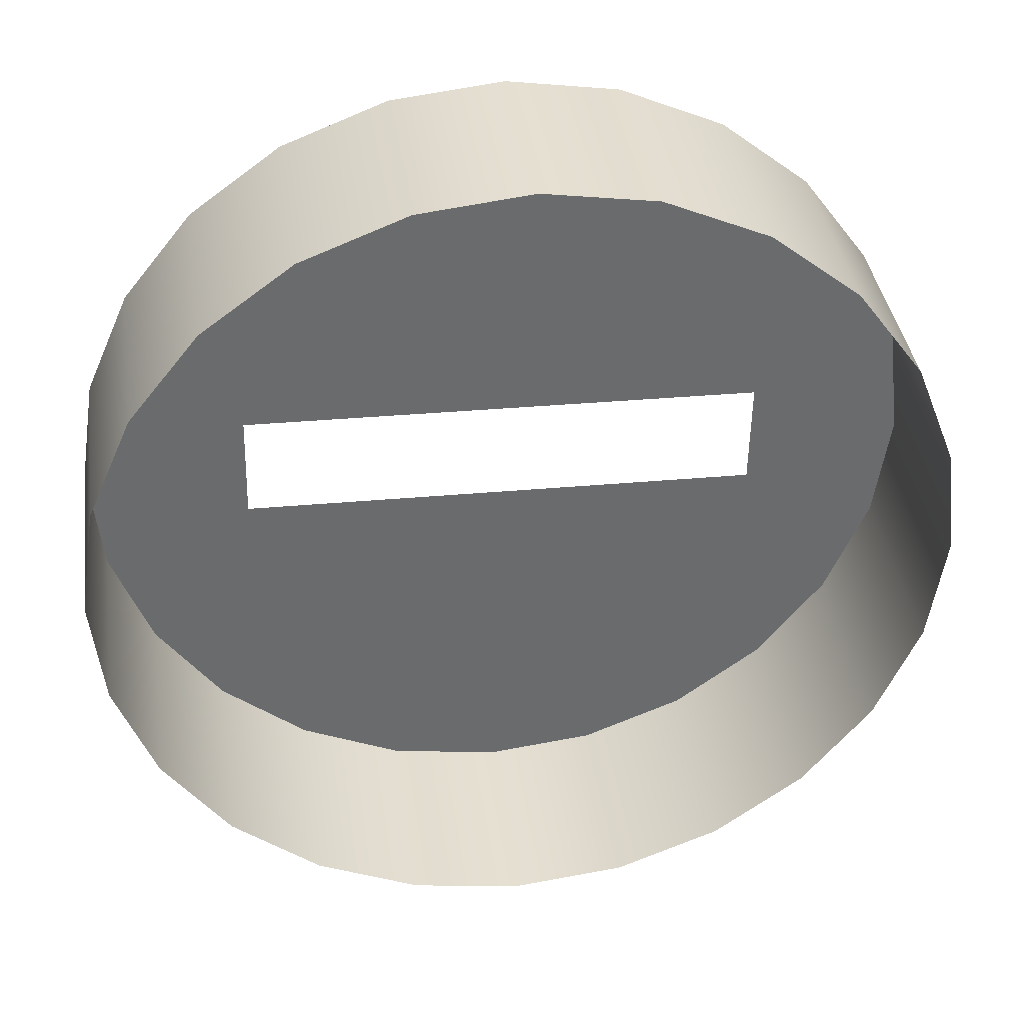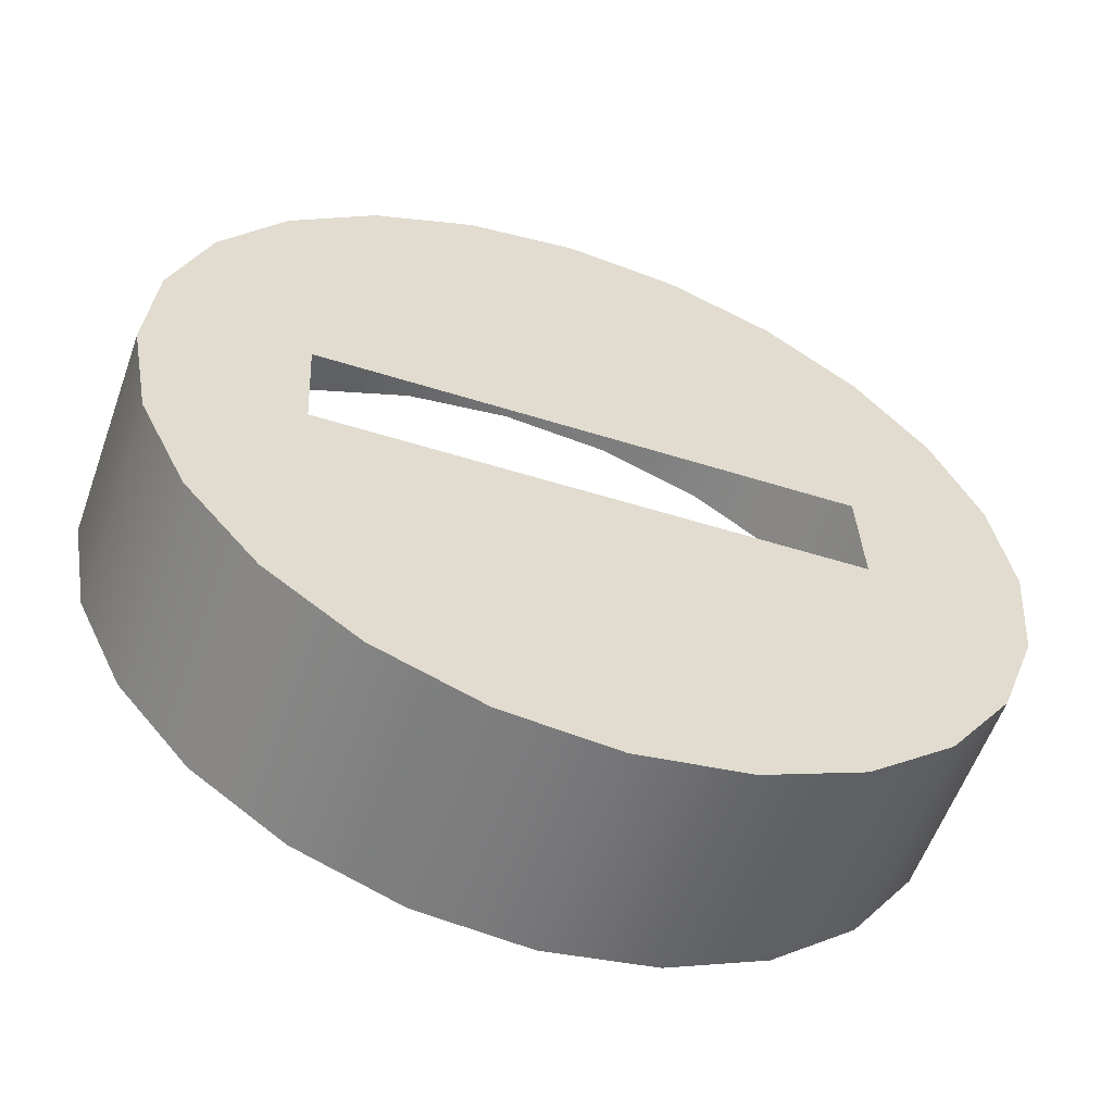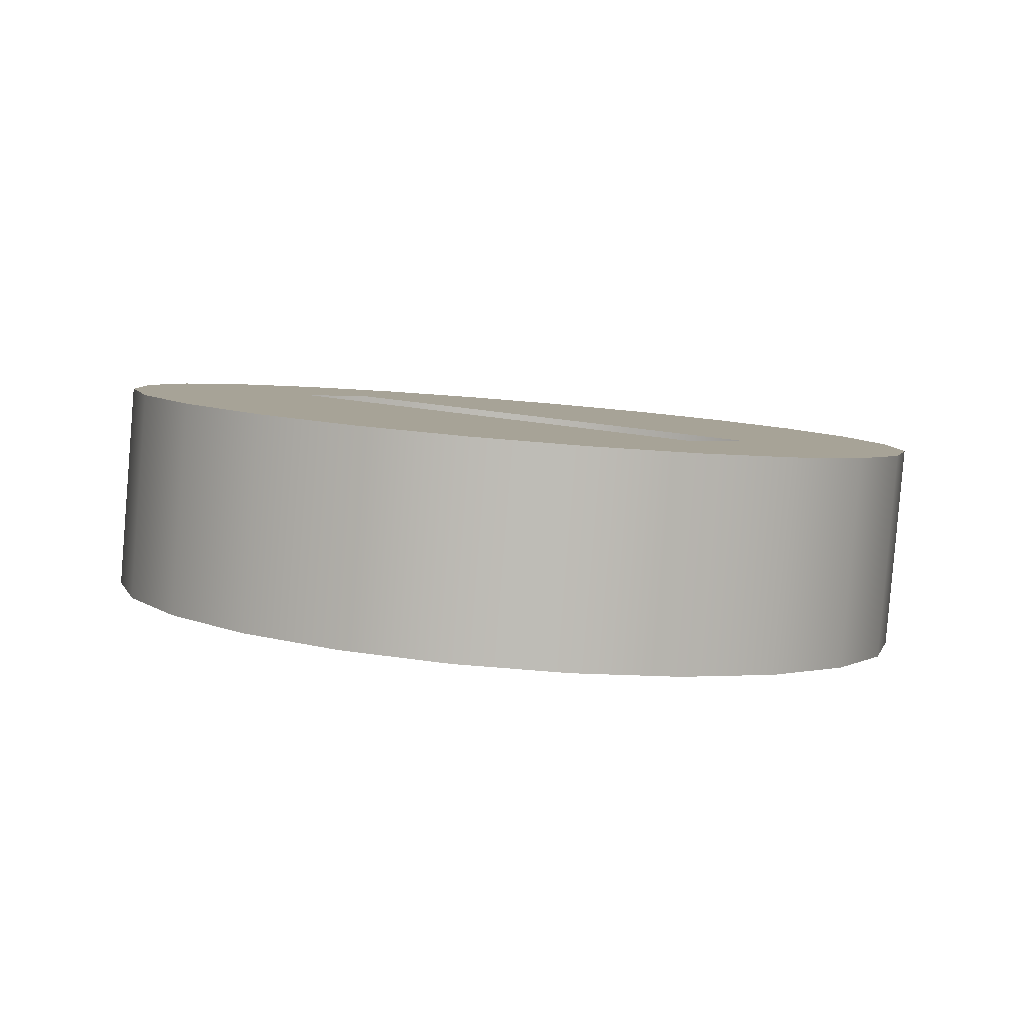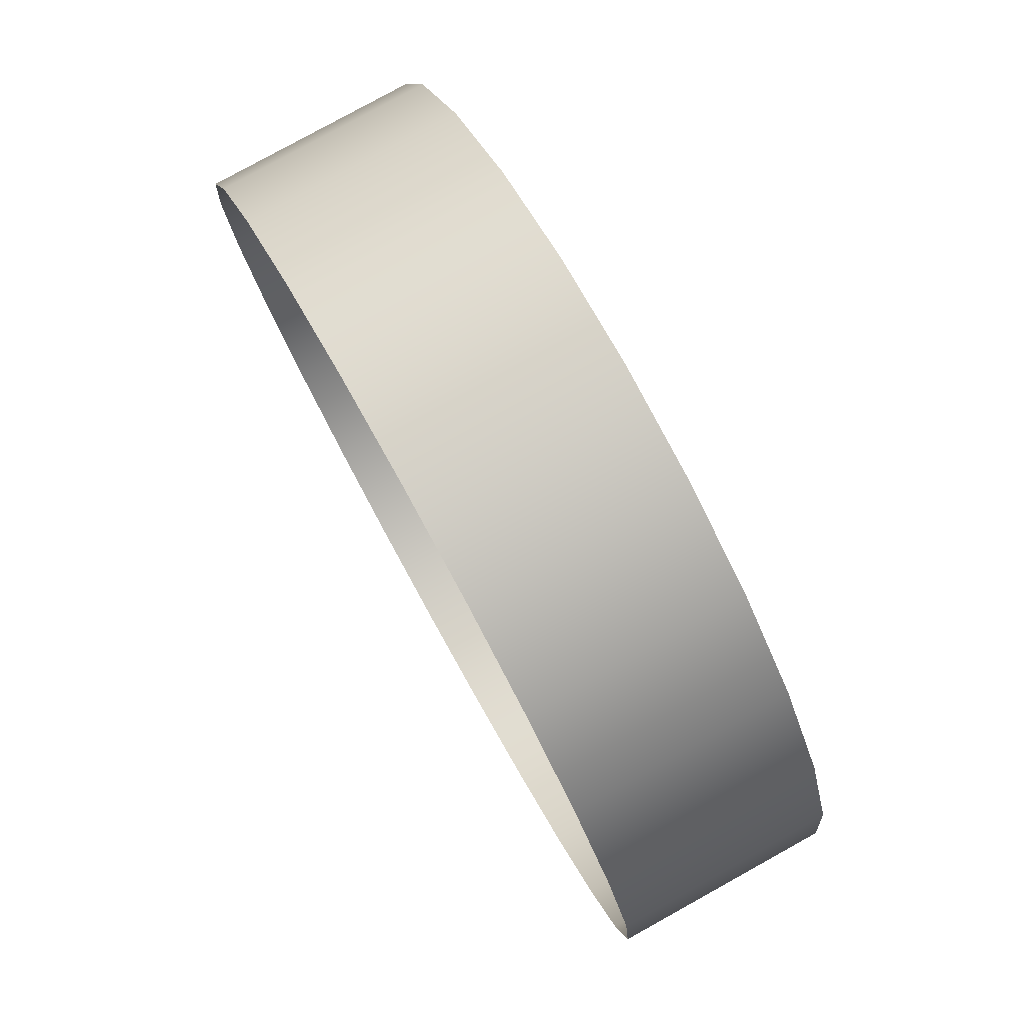
<metadata>
{"format":"obj","ext":"obj","renderer":"f3d","projection":"perspective","resolution":1024,"background":"white","views":[{"elev":29.3,"azim":171.9,"up":"+Y"},{"elev":-48.9,"azim":-19.7,"up":"+Y"},{"elev":11.7,"azim":36.8,"up":"+Z"},{"elev":63.3,"azim":-118.0,"up":"+Y"}]}
</metadata>
<code>
o 3dw.b296fbfbbe5dccf09c12d6260da9ac2b/Model/mesh1/mesh1-geometry/material_0/component_7#mesh1-geometry
v 0.2207 0.6135 -0.5236
v 0.2114 0.6172 -0.5061
v 0.2114 0.6147 -0.5238
v 0.2114 0.6147 -0.5238
v 0.2028 0.6207 -0.5066
v 0.2028 0.6183 -0.5242
v 0.2114 0.6172 -0.5061
v 0.2207 0.6135 -0.5236
v 0.2207 0.6159 -0.5059
v 0.2028 0.6207 -0.5066
v 0.2114 0.6147 -0.5238
v 0.2114 0.6172 -0.5061
v 0.2299 0.6147 -0.5238
v 0.2207 0.6159 -0.5059
v 0.2207 0.6135 -0.5236
v 0.2028 0.6183 -0.5242
v 0.1955 0.6263 -0.5074
v 0.1955 0.6239 -0.525
v 0.1955 0.6263 -0.5074
v 0.2028 0.6183 -0.5242
v 0.2028 0.6207 -0.5066
v 0.2299 0.6172 -0.5061
v 0.2114 0.6172 -0.5061
v 0.2207 0.6159 -0.5059
v 0.2114 0.6172 -0.5061
v 0.2385 0.6207 -0.5066
v 0.2028 0.6207 -0.5066
v 0.2207 0.6159 -0.5059
v 0.2299 0.6147 -0.5238
v 0.2299 0.6172 -0.5061
v 0.1898 0.6336 -0.5084
v 0.1955 0.6239 -0.525
v 0.1955 0.6263 -0.5074
v 0.2028 0.6207 -0.5066
v 0.2459 0.6263 -0.5074
v 0.1955 0.6263 -0.5074
v 0.2114 0.6172 -0.5061
v 0.2299 0.6172 -0.5061
v 0.2385 0.6207 -0.5066
v 0.2028 0.6207 -0.5066
v 0.2385 0.6207 -0.5066
v 0.2459 0.6263 -0.5074
v 0.2385 0.6183 -0.5242
v 0.2299 0.6172 -0.5061
v 0.2299 0.6147 -0.5238
v 0.1955 0.6239 -0.525
v 0.1898 0.6336 -0.5084
v 0.1898 0.6312 -0.526
v 0.1955 0.6263 -0.5074
v 0.2516 0.6336 -0.5084
v 0.1898 0.6336 -0.5084
v 0.1955 0.6263 -0.5074
v 0.2459 0.6263 -0.5074
v 0.2516 0.6336 -0.5084
v 0.2299 0.6172 -0.5061
v 0.2385 0.6183 -0.5242
v 0.2385 0.6207 -0.5066
v 0.2385 0.6207 -0.5066
v 0.2459 0.6239 -0.525
v 0.2459 0.6263 -0.5074
v 0.2114 0.683 -0.5331
v 0.2207 0.6866 -0.5156
v 0.2207 0.6842 -0.5333
v 0.1862 0.6421 -0.5095
v 0.1898 0.6312 -0.526
v 0.1898 0.6336 -0.5084
v 0.1898 0.6312 -0.526
v 0.1862 0.6421 -0.5095
v 0.1862 0.6397 -0.5272
v 0.1898 0.6336 -0.5084
v 0.2516 0.6336 -0.5084
v 0.2551 0.6421 -0.5095
v 0.2459 0.6239 -0.525
v 0.2516 0.6336 -0.5084
v 0.2459 0.6263 -0.5074
v 0.2459 0.6239 -0.525
v 0.2385 0.6207 -0.5066
v 0.2385 0.6183 -0.5242
v 0.2207 0.6842 -0.5333
v 0.2299 0.6854 -0.5155
v 0.2299 0.683 -0.5331
v 0.2028 0.6794 -0.5327
v 0.2114 0.6854 -0.5155
v 0.2114 0.683 -0.5331
v 0.2207 0.6866 -0.5156
v 0.2114 0.683 -0.5331
v 0.2114 0.6854 -0.5155
v 0.2299 0.6854 -0.5155
v 0.2207 0.6842 -0.5333
v 0.2207 0.6866 -0.5156
v 0.1898 0.6336 -0.5084
v 0.2551 0.6421 -0.5095
v 0.1862 0.6421 -0.5095
v 0.185 0.6513 -0.5108
v 0.1862 0.6397 -0.5272
v 0.1862 0.6421 -0.5095
v 0.1862 0.6397 -0.5272
v 0.185 0.6513 -0.5108
v 0.185 0.6489 -0.5285
v 0.2516 0.6312 -0.526
v 0.2551 0.6421 -0.5095
v 0.2516 0.6336 -0.5084
v 0.2516 0.6336 -0.5084
v 0.2459 0.6239 -0.525
v 0.2516 0.6312 -0.526
v 0.2385 0.6819 -0.515
v 0.2299 0.683 -0.5331
v 0.2299 0.6854 -0.5155
v 0.1955 0.6738 -0.5319
v 0.2028 0.6819 -0.515
v 0.2028 0.6794 -0.5327
v 0.2114 0.6854 -0.5155
v 0.2028 0.6794 -0.5327
v 0.2028 0.6819 -0.515
v 0.2114 0.6854 -0.5155
v 0.2299 0.6854 -0.5155
v 0.2207 0.6866 -0.5156
v 0.1862 0.6421 -0.5095
v 0.2551 0.6421 -0.5095
v 0.2426 0.6469 -0.5102
v 0.1862 0.6421 -0.5095
v 0.1981 0.6469 -0.5102
v 0.185 0.6513 -0.5108
v 0.1862 0.6604 -0.512
v 0.185 0.6489 -0.5285
v 0.185 0.6513 -0.5108
v 0.185 0.6489 -0.5285
v 0.1862 0.6604 -0.512
v 0.1862 0.658 -0.5297
v 0.2551 0.6421 -0.5095
v 0.2516 0.6312 -0.526
v 0.2551 0.6397 -0.5272
v 0.2299 0.683 -0.5331
v 0.2385 0.6819 -0.515
v 0.2385 0.6794 -0.5327
v 0.2028 0.6819 -0.515
v 0.2385 0.6819 -0.515
v 0.2299 0.6854 -0.5155
v 0.1898 0.6665 -0.5309
v 0.1955 0.6763 -0.5142
v 0.1955 0.6738 -0.5319
v 0.2028 0.6819 -0.515
v 0.1955 0.6738 -0.5319
v 0.1955 0.6763 -0.5142
v 0.2028 0.6819 -0.515
v 0.2299 0.6854 -0.5155
v 0.2114 0.6854 -0.5155
v 0.2426 0.6469 -0.5102
v 0.2551 0.6421 -0.5095
v 0.2563 0.6513 -0.5108
v 0.1981 0.6469 -0.5102
v 0.1862 0.6421 -0.5095
v 0.2426 0.6469 -0.5102
v 0.185 0.6513 -0.5108
v 0.1981 0.6469 -0.5102
v 0.1981 0.6557 -0.5114
v 0.185 0.6513 -0.5108
v 0.1981 0.6557 -0.5114
v 0.1862 0.6604 -0.512
v 0.1898 0.6689 -0.5132
v 0.1862 0.658 -0.5297
v 0.1862 0.6604 -0.512
v 0.1862 0.658 -0.5297
v 0.1898 0.6689 -0.5132
v 0.1898 0.6665 -0.5309
v 0.2551 0.6397 -0.5272
v 0.2563 0.6513 -0.5108
v 0.2551 0.6421 -0.5095
v 0.2459 0.6763 -0.5142
v 0.2385 0.6794 -0.5327
v 0.2385 0.6819 -0.515
v 0.1955 0.6763 -0.5142
v 0.2385 0.6819 -0.515
v 0.2028 0.6819 -0.515
v 0.1955 0.6763 -0.5142
v 0.1898 0.6665 -0.5309
v 0.1898 0.6689 -0.5132
v 0.2426 0.6469 -0.5102
v 0.2563 0.6513 -0.5108
v 0.2426 0.6557 -0.5114
v 0.1862 0.6604 -0.512
v 0.1981 0.6557 -0.5114
v 0.2551 0.6604 -0.512
v 0.1862 0.6604 -0.512
v 0.2516 0.6689 -0.5132
v 0.1898 0.6689 -0.5132
v 0.2563 0.6513 -0.5108
v 0.2551 0.6397 -0.5272
v 0.2563 0.6489 -0.5285
v 0.2385 0.6794 -0.5327
v 0.2459 0.6763 -0.5142
v 0.2459 0.6738 -0.5319
v 0.1955 0.6763 -0.5142
v 0.2459 0.6763 -0.5142
v 0.2385 0.6819 -0.515
v 0.1898 0.6689 -0.5132
v 0.2459 0.6763 -0.5142
v 0.1955 0.6763 -0.5142
v 0.2426 0.6557 -0.5114
v 0.2563 0.6513 -0.5108
v 0.2551 0.6604 -0.512
v 0.2426 0.6557 -0.5114
v 0.2551 0.6604 -0.512
v 0.1981 0.6557 -0.5114
v 0.1862 0.6604 -0.512
v 0.2551 0.6604 -0.512
v 0.2516 0.6689 -0.5132
v 0.1898 0.6689 -0.5132
v 0.2516 0.6689 -0.5132
v 0.2459 0.6763 -0.5142
v 0.2563 0.6489 -0.5285
v 0.2551 0.6604 -0.512
v 0.2563 0.6513 -0.5108
v 0.2459 0.6763 -0.5142
v 0.2516 0.6665 -0.5309
v 0.2459 0.6738 -0.5319
v 0.2551 0.658 -0.5297
v 0.2516 0.6689 -0.5132
v 0.2551 0.6604 -0.512
v 0.2516 0.6665 -0.5309
v 0.2459 0.6763 -0.5142
v 0.2516 0.6689 -0.5132
v 0.2551 0.6604 -0.512
v 0.2563 0.6489 -0.5285
v 0.2551 0.658 -0.5297
v 0.2516 0.6689 -0.5132
v 0.2551 0.658 -0.5297
v 0.2516 0.6665 -0.5309
v 0.2114 0.6147 -0.5238
v 0.2114 0.6172 -0.5061
v 0.2207 0.6135 -0.5236
v 0.2028 0.6183 -0.5242
v 0.2028 0.6207 -0.5066
v 0.2114 0.6147 -0.5238
v 0.2207 0.6159 -0.5059
v 0.2207 0.6135 -0.5236
v 0.2114 0.6172 -0.5061
v 0.2114 0.6172 -0.5061
v 0.2114 0.6147 -0.5238
v 0.2028 0.6207 -0.5066
v 0.2207 0.6135 -0.5236
v 0.2207 0.6159 -0.5059
v 0.2299 0.6147 -0.5238
v 0.1955 0.6239 -0.525
v 0.1955 0.6263 -0.5074
v 0.2028 0.6183 -0.5242
v 0.2028 0.6207 -0.5066
v 0.2028 0.6183 -0.5242
v 0.1955 0.6263 -0.5074
v 0.2207 0.6159 -0.5059
v 0.2114 0.6172 -0.5061
v 0.2299 0.6172 -0.5061
v 0.2028 0.6207 -0.5066
v 0.2385 0.6207 -0.5066
v 0.2114 0.6172 -0.5061
v 0.2299 0.6172 -0.5061
v 0.2299 0.6147 -0.5238
v 0.2207 0.6159 -0.5059
v 0.1955 0.6263 -0.5074
v 0.1955 0.6239 -0.525
v 0.1898 0.6336 -0.5084
v 0.1955 0.6263 -0.5074
v 0.2459 0.6263 -0.5074
v 0.2028 0.6207 -0.5066
v 0.2385 0.6207 -0.5066
v 0.2299 0.6172 -0.5061
v 0.2114 0.6172 -0.5061
v 0.2459 0.6263 -0.5074
v 0.2385 0.6207 -0.5066
v 0.2028 0.6207 -0.5066
v 0.2299 0.6147 -0.5238
v 0.2299 0.6172 -0.5061
v 0.2385 0.6183 -0.5242
v 0.1898 0.6312 -0.526
v 0.1898 0.6336 -0.5084
v 0.1955 0.6239 -0.525
v 0.1898 0.6336 -0.5084
v 0.2516 0.6336 -0.5084
v 0.1955 0.6263 -0.5074
v 0.2516 0.6336 -0.5084
v 0.2459 0.6263 -0.5074
v 0.1955 0.6263 -0.5074
v 0.2385 0.6207 -0.5066
v 0.2385 0.6183 -0.5242
v 0.2299 0.6172 -0.5061
v 0.2459 0.6263 -0.5074
v 0.2459 0.6239 -0.525
v 0.2385 0.6207 -0.5066
v 0.2207 0.6842 -0.5333
v 0.2207 0.6866 -0.5156
v 0.2114 0.683 -0.5331
v 0.1898 0.6336 -0.5084
v 0.1898 0.6312 -0.526
v 0.1862 0.6421 -0.5095
v 0.1862 0.6397 -0.5272
v 0.1862 0.6421 -0.5095
v 0.1898 0.6312 -0.526
v 0.2551 0.6421 -0.5095
v 0.2516 0.6336 -0.5084
v 0.1898 0.6336 -0.5084
v 0.2459 0.6263 -0.5074
v 0.2516 0.6336 -0.5084
v 0.2459 0.6239 -0.525
v 0.2385 0.6183 -0.5242
v 0.2385 0.6207 -0.5066
v 0.2459 0.6239 -0.525
v 0.2299 0.683 -0.5331
v 0.2299 0.6854 -0.5155
v 0.2207 0.6842 -0.5333
v 0.2114 0.683 -0.5331
v 0.2114 0.6854 -0.5155
v 0.2028 0.6794 -0.5327
v 0.2114 0.6854 -0.5155
v 0.2114 0.683 -0.5331
v 0.2207 0.6866 -0.5156
v 0.2207 0.6866 -0.5156
v 0.2207 0.6842 -0.5333
v 0.2299 0.6854 -0.5155
v 0.1862 0.6421 -0.5095
v 0.2551 0.6421 -0.5095
v 0.1898 0.6336 -0.5084
v 0.1862 0.6421 -0.5095
v 0.1862 0.6397 -0.5272
v 0.185 0.6513 -0.5108
v 0.185 0.6489 -0.5285
v 0.185 0.6513 -0.5108
v 0.1862 0.6397 -0.5272
v 0.2516 0.6336 -0.5084
v 0.2551 0.6421 -0.5095
v 0.2516 0.6312 -0.526
v 0.2516 0.6312 -0.526
v 0.2459 0.6239 -0.525
v 0.2516 0.6336 -0.5084
v 0.2299 0.6854 -0.5155
v 0.2299 0.683 -0.5331
v 0.2385 0.6819 -0.515
v 0.2028 0.6794 -0.5327
v 0.2028 0.6819 -0.515
v 0.1955 0.6738 -0.5319
v 0.2028 0.6819 -0.515
v 0.2028 0.6794 -0.5327
v 0.2114 0.6854 -0.5155
v 0.2207 0.6866 -0.5156
v 0.2299 0.6854 -0.5155
v 0.2114 0.6854 -0.5155
v 0.2426 0.6469 -0.5102
v 0.2551 0.6421 -0.5095
v 0.1862 0.6421 -0.5095
v 0.185 0.6513 -0.5108
v 0.1981 0.6469 -0.5102
v 0.1862 0.6421 -0.5095
v 0.185 0.6513 -0.5108
v 0.185 0.6489 -0.5285
v 0.1862 0.6604 -0.512
v 0.1862 0.658 -0.5297
v 0.1862 0.6604 -0.512
v 0.185 0.6489 -0.5285
v 0.2551 0.6397 -0.5272
v 0.2516 0.6312 -0.526
v 0.2551 0.6421 -0.5095
v 0.2385 0.6794 -0.5327
v 0.2385 0.6819 -0.515
v 0.2299 0.683 -0.5331
v 0.2299 0.6854 -0.5155
v 0.2385 0.6819 -0.515
v 0.2028 0.6819 -0.515
v 0.1955 0.6738 -0.5319
v 0.1955 0.6763 -0.5142
v 0.1898 0.6665 -0.5309
v 0.1955 0.6763 -0.5142
v 0.1955 0.6738 -0.5319
v 0.2028 0.6819 -0.515
v 0.2114 0.6854 -0.5155
v 0.2299 0.6854 -0.5155
v 0.2028 0.6819 -0.515
v 0.2563 0.6513 -0.5108
v 0.2551 0.6421 -0.5095
v 0.2426 0.6469 -0.5102
v 0.2426 0.6469 -0.5102
v 0.1862 0.6421 -0.5095
v 0.1981 0.6469 -0.5102
v 0.1981 0.6557 -0.5114
v 0.1981 0.6469 -0.5102
v 0.185 0.6513 -0.5108
v 0.1862 0.6604 -0.512
v 0.1981 0.6557 -0.5114
v 0.185 0.6513 -0.5108
v 0.1862 0.6604 -0.512
v 0.1862 0.658 -0.5297
v 0.1898 0.6689 -0.5132
v 0.1898 0.6665 -0.5309
v 0.1898 0.6689 -0.5132
v 0.1862 0.658 -0.5297
v 0.2551 0.6421 -0.5095
v 0.2563 0.6513 -0.5108
v 0.2551 0.6397 -0.5272
v 0.2385 0.6819 -0.515
v 0.2385 0.6794 -0.5327
v 0.2459 0.6763 -0.5142
v 0.2028 0.6819 -0.515
v 0.2385 0.6819 -0.515
v 0.1955 0.6763 -0.5142
v 0.1898 0.6689 -0.5132
v 0.1898 0.6665 -0.5309
v 0.1955 0.6763 -0.5142
v 0.2426 0.6557 -0.5114
v 0.2563 0.6513 -0.5108
v 0.2426 0.6469 -0.5102
v 0.2551 0.6604 -0.512
v 0.1981 0.6557 -0.5114
v 0.1862 0.6604 -0.512
v 0.1898 0.6689 -0.5132
v 0.2516 0.6689 -0.5132
v 0.1862 0.6604 -0.512
v 0.2563 0.6489 -0.5285
v 0.2551 0.6397 -0.5272
v 0.2563 0.6513 -0.5108
v 0.2459 0.6738 -0.5319
v 0.2459 0.6763 -0.5142
v 0.2385 0.6794 -0.5327
v 0.2385 0.6819 -0.515
v 0.2459 0.6763 -0.5142
v 0.1955 0.6763 -0.5142
v 0.1955 0.6763 -0.5142
v 0.2459 0.6763 -0.5142
v 0.1898 0.6689 -0.5132
v 0.2551 0.6604 -0.512
v 0.2563 0.6513 -0.5108
v 0.2426 0.6557 -0.5114
v 0.1981 0.6557 -0.5114
v 0.2551 0.6604 -0.512
v 0.2426 0.6557 -0.5114
v 0.2516 0.6689 -0.5132
v 0.2551 0.6604 -0.512
v 0.1862 0.6604 -0.512
v 0.2459 0.6763 -0.5142
v 0.2516 0.6689 -0.5132
v 0.1898 0.6689 -0.5132
v 0.2563 0.6513 -0.5108
v 0.2551 0.6604 -0.512
v 0.2563 0.6489 -0.5285
v 0.2459 0.6738 -0.5319
v 0.2516 0.6665 -0.5309
v 0.2459 0.6763 -0.5142
v 0.2551 0.6604 -0.512
v 0.2516 0.6689 -0.5132
v 0.2551 0.658 -0.5297
v 0.2516 0.6689 -0.5132
v 0.2459 0.6763 -0.5142
v 0.2516 0.6665 -0.5309
v 0.2551 0.658 -0.5297
v 0.2563 0.6489 -0.5285
v 0.2551 0.6604 -0.512
v 0.2516 0.6665 -0.5309
v 0.2551 0.658 -0.5297
v 0.2516 0.6689 -0.5132
f 1 2 3
f 4 5 6
f 7 8 9
f 10 11 12
f 13 14 15
f 16 17 18
f 19 20 21
f 22 23 24
f 25 26 27
f 28 29 30
f 31 32 33
f 34 35 36
f 37 38 39
f 40 41 42
f 43 44 45
f 46 47 48
f 49 50 51
f 52 53 54
f 55 56 57
f 58 59 60
f 61 62 63
f 64 65 66
f 67 68 69
f 70 71 72
f 73 74 75
f 76 77 78
f 79 80 81
f 82 83 84
f 85 86 87
f 88 89 90
f 91 92 93
f 94 95 96
f 97 98 99
f 100 101 102
f 103 104 105
f 106 107 108
f 109 110 111
f 112 113 114
f 115 116 117
f 118 119 120
f 121 122 123
f 124 125 126
f 127 128 129
f 130 131 132
f 133 134 135
f 136 137 138
f 139 140 141
f 142 143 144
f 145 146 147
f 148 149 150
f 151 152 153
f 154 155 156
f 157 158 159
f 160 161 162
f 163 164 165
f 166 167 168
f 169 170 171
f 172 173 174
f 175 176 177
f 178 179 180
f 181 182 183
f 184 185 186
f 187 188 189
f 190 191 192
f 193 194 195
f 196 197 198
f 199 200 201
f 202 203 204
f 205 206 207
f 208 209 210
f 211 212 213
f 214 215 216
f 217 218 219
f 220 221 222
f 223 224 225
f 226 227 228
f 229 230 231
f 232 233 234
f 235 236 237
f 238 239 240
f 241 242 243
f 244 245 246
f 247 248 249
f 250 251 252
f 253 254 255
f 256 257 258
f 259 260 261
f 262 263 264
f 265 266 267
f 268 269 270
f 271 272 273
f 274 275 276
f 277 278 279
f 280 281 282
f 283 284 285
f 286 287 288
f 289 290 291
f 292 293 294
f 295 296 297
f 298 299 300
f 301 302 303
f 304 305 306
f 307 308 309
f 310 311 312
f 313 314 315
f 316 317 318
f 319 320 321
f 322 323 324
f 325 326 327
f 328 329 330
f 331 332 333
f 334 335 336
f 337 338 339
f 340 341 342
f 343 344 345
f 346 347 348
f 349 350 351
f 352 353 354
f 355 356 357
f 358 359 360
f 361 362 363
f 364 365 366
f 367 368 369
f 370 371 372
f 373 374 375
f 376 377 378
f 379 380 381
f 382 383 384
f 385 386 387
f 388 389 390
f 391 392 393
f 394 395 396
f 397 398 399
f 400 401 402
f 403 404 405
f 406 407 408
f 409 410 411
f 412 413 414
f 415 416 417
f 418 419 420
f 421 422 423
f 424 425 426
f 427 428 429
f 430 431 432
f 433 434 435
f 436 437 438
f 439 440 441
f 442 443 444
f 445 446 447
f 448 449 450
f 451 452 453
f 454 455 456

</code>
